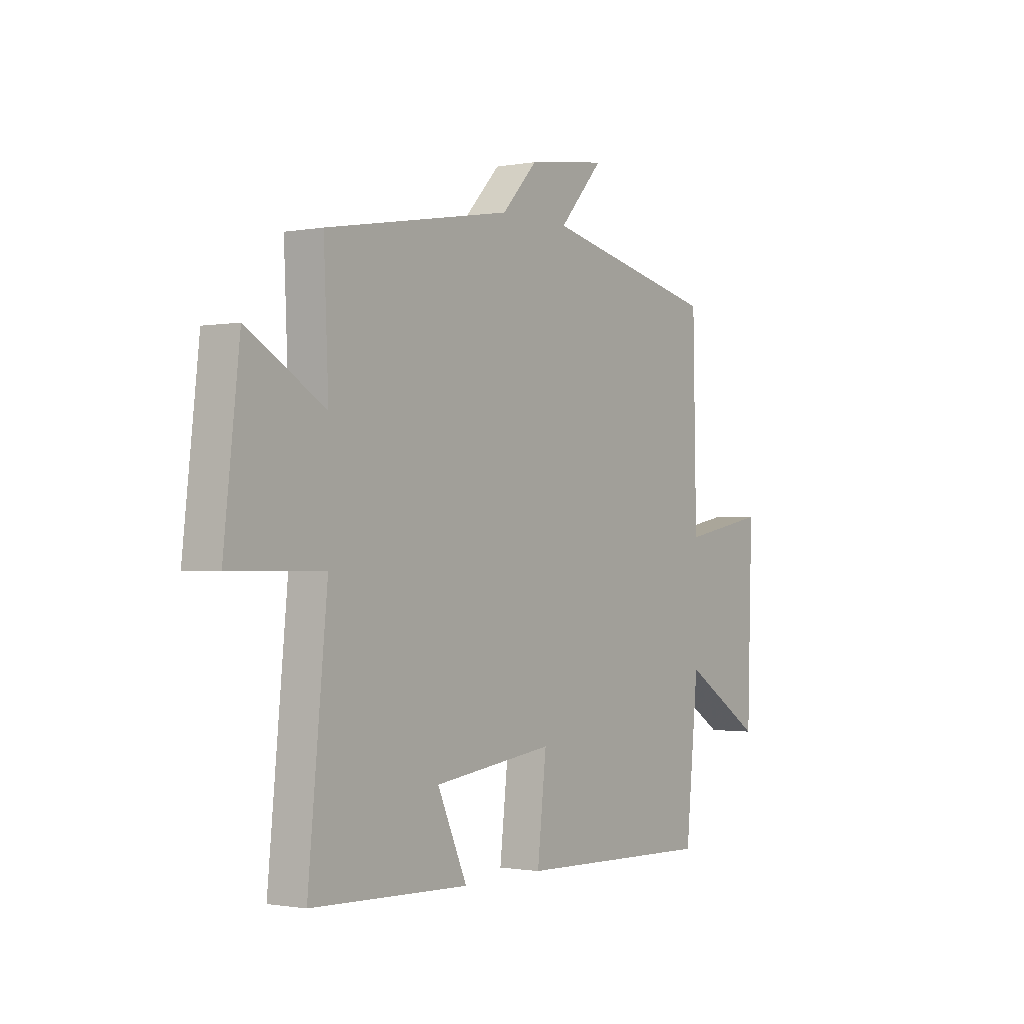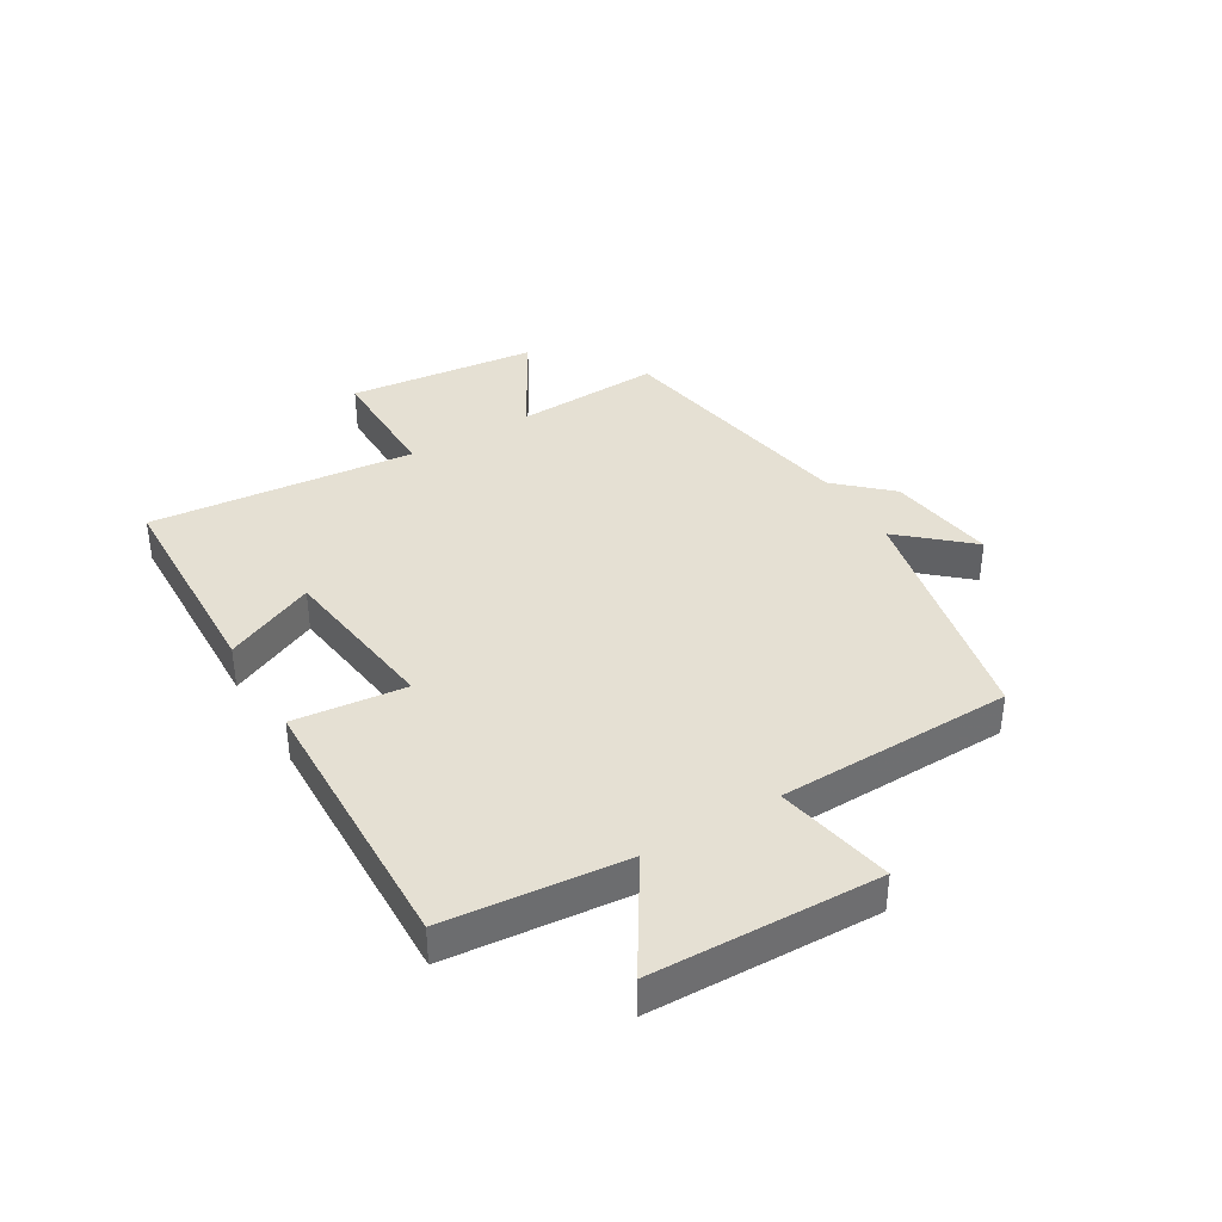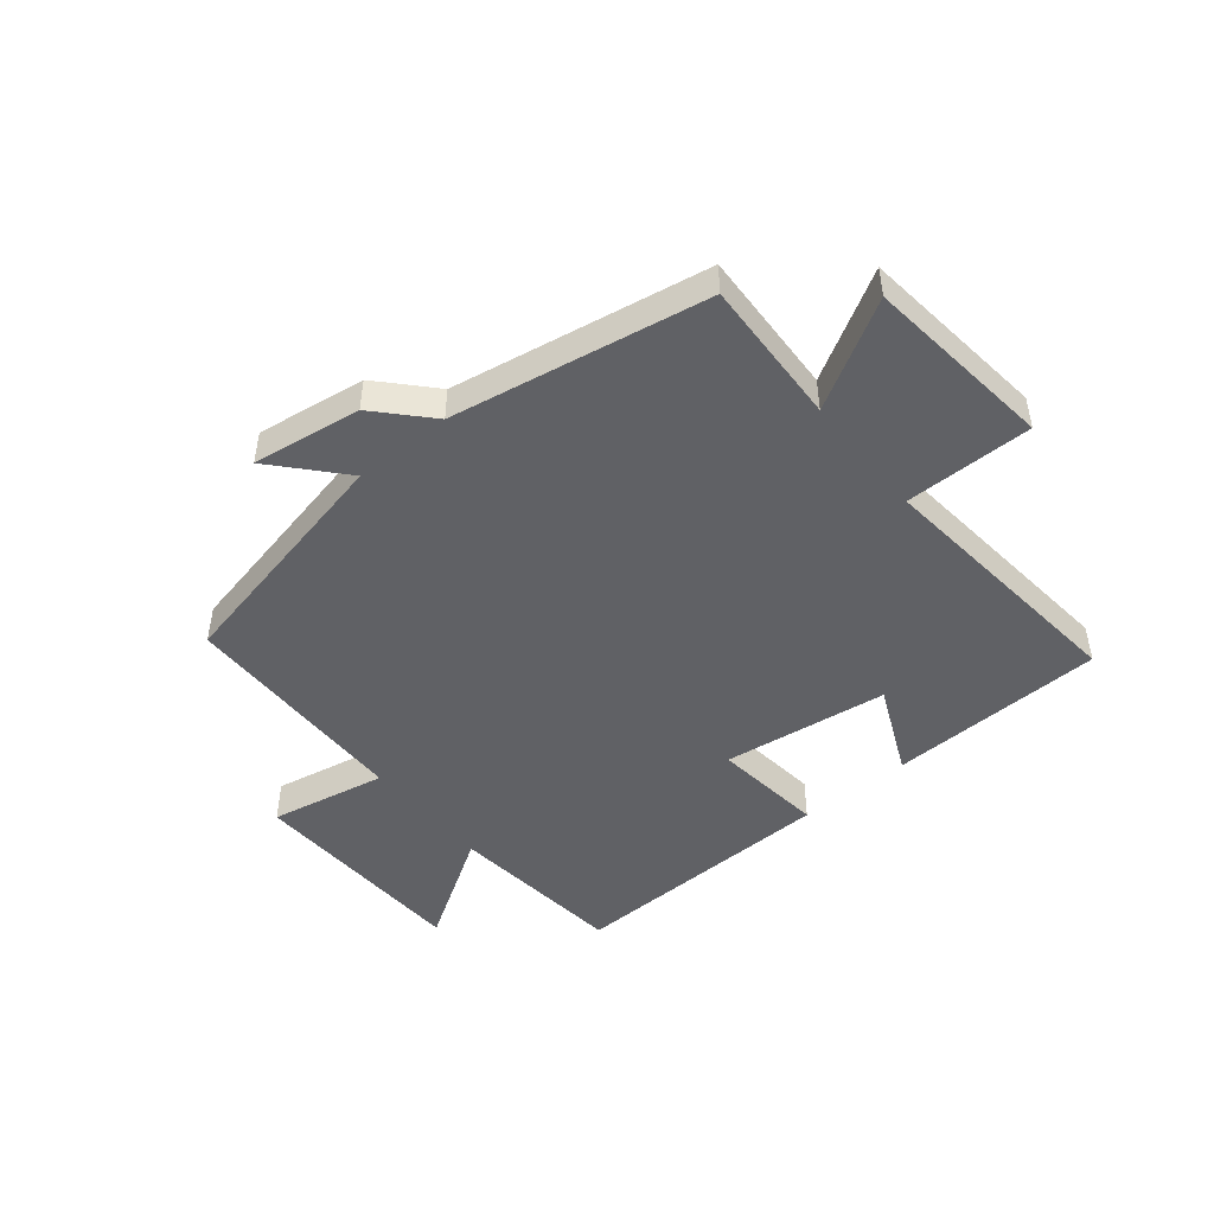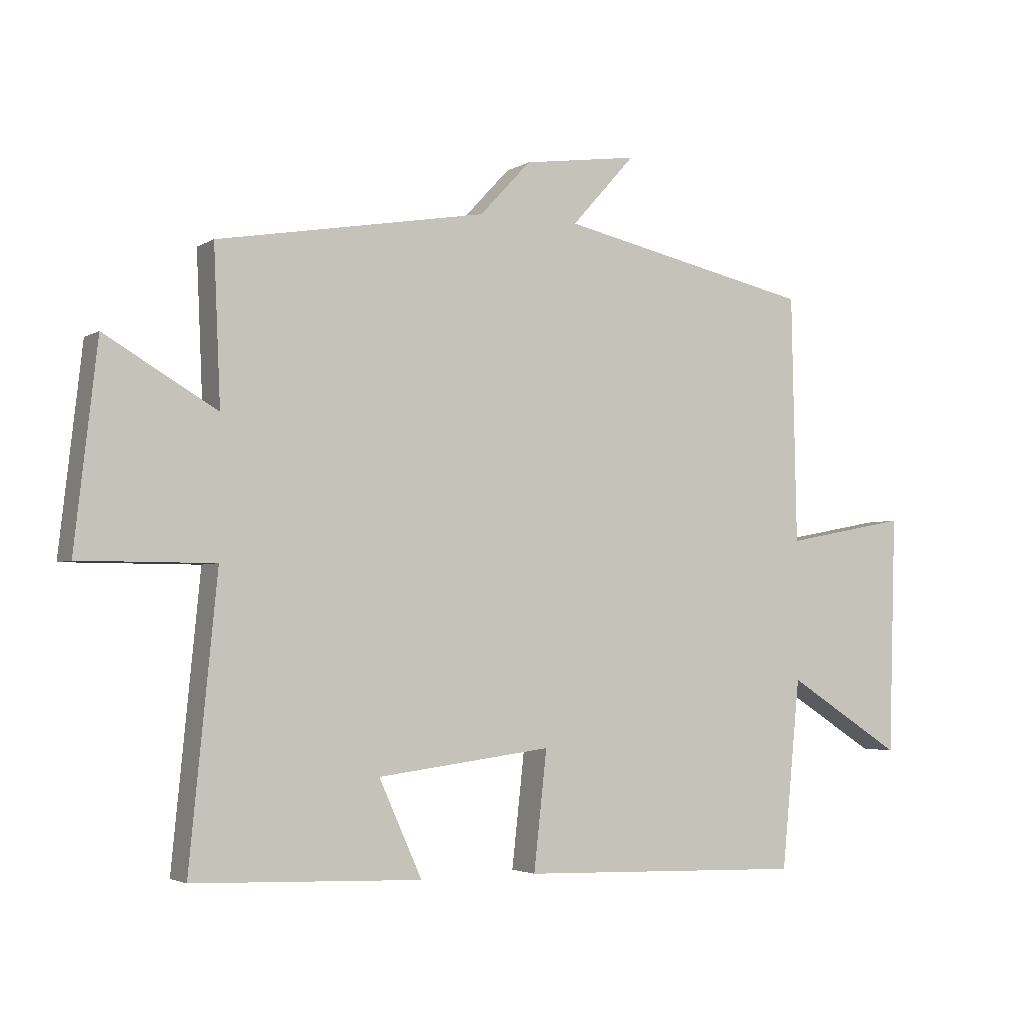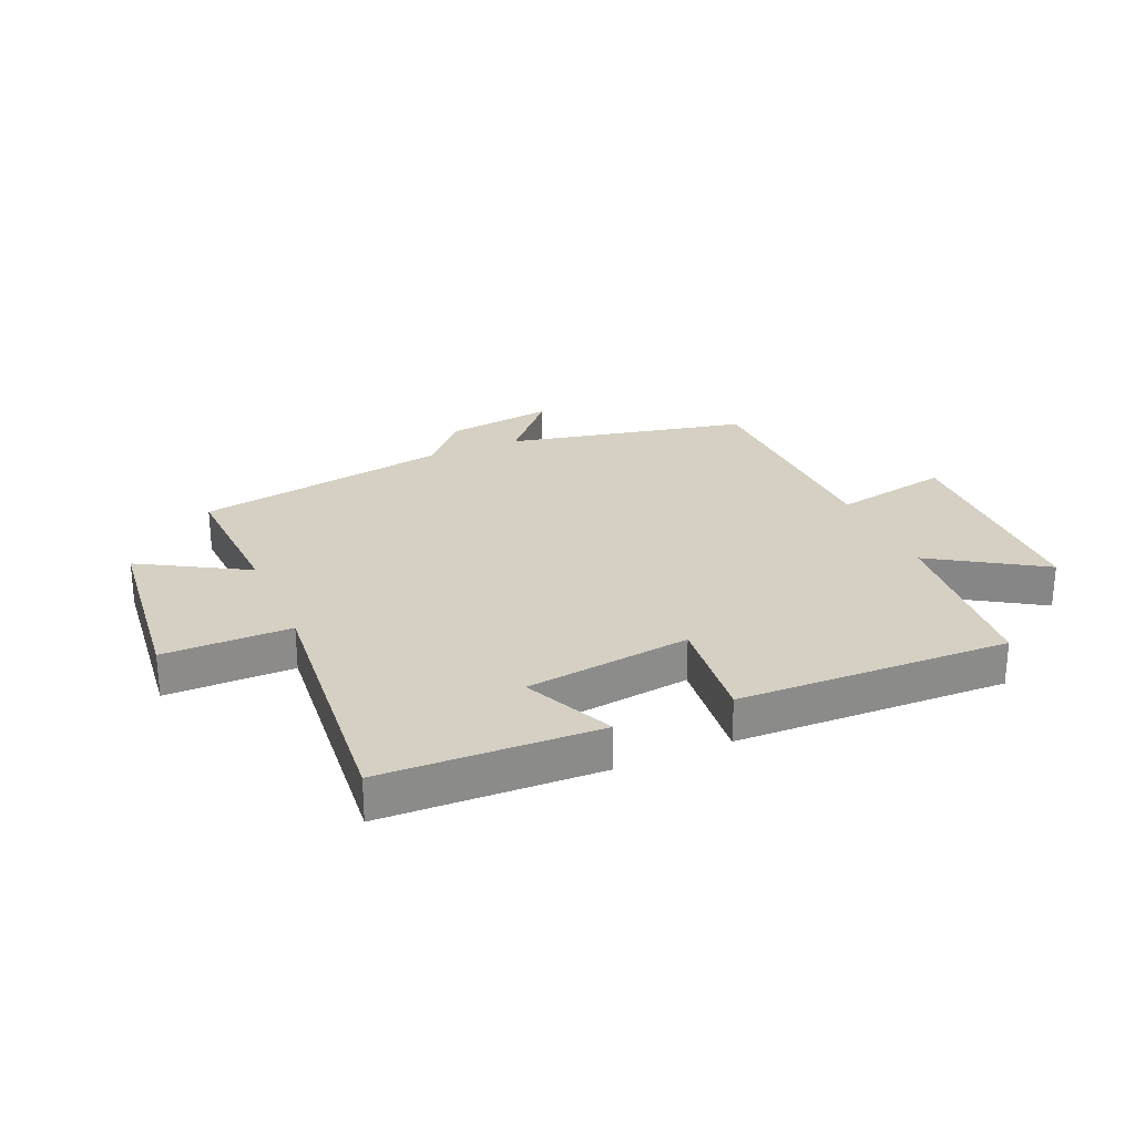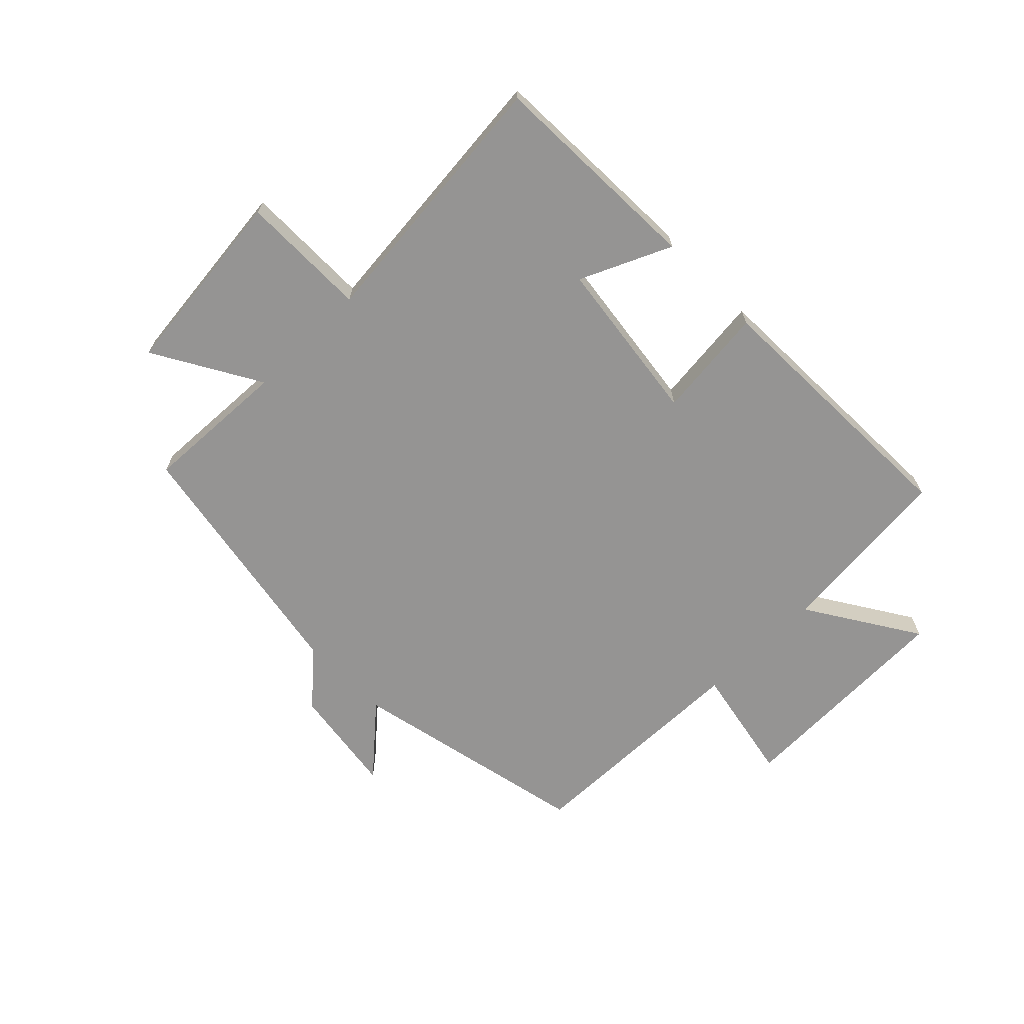
<metadata>
{"format":"obj","ext":"obj","renderer":"f3d","projection":"perspective","resolution":1024,"background":"white","views":[{"elev":-1.2,"azim":124.3,"up":"+Z"},{"elev":38.1,"azim":-121.0,"up":"+Y"},{"elev":-47.2,"azim":39.2,"up":"+Y"},{"elev":-3.3,"azim":151.7,"up":"+Z"},{"elev":26.4,"azim":156.4,"up":"+Y"},{"elev":-67.2,"azim":134.4,"up":"+Y"}]}
</metadata>
<code>
v 0.511 0.07 0.425
v 0.5 0.07 0.178
v 0.679 0.07 0.282
v 0.715 0.07 -0.038
v 0.5 0.07 -0.038
v 0.544 0.07 -0.487
v 0.179 0.07 -0.5
v 0.248 0.07 -0.347
v -0.032 0.07 -0.311
v -0.011 0.07 -0.5
v -0.47 0.07 -0.514
v -0.5 0.07 -0.211
v -0.686 0.07 -0.329
v -0.698 0.07 0.053
v -0.5 0.07 0.015
v -0.492 0.07 0.411
v -0.084 0.07 0.5
v -0.186 0.07 0.614
v -0.002 0.07 0.588
v 0.08 0.07 0.5
v 0.511 0 0.425
v 0.5 0 0.178
v 0.679 0 0.282
v 0.715 0 -0.038
v 0.5 0 -0.038
v 0.544 0 -0.487
v 0.179 0 -0.5
v 0.248 0 -0.347
v -0.032 0 -0.311
v -0.011 0 -0.5
v -0.47 0 -0.514
v -0.5 0 -0.211
v -0.686 0 -0.329
v -0.698 0 0.053
v -0.5 0 0.015
v -0.492 0 0.411
v -0.084 0 0.5
v -0.186 0 0.614
v -0.002 0 0.588
v 0.08 0 0.5
f 17 18 19 20
f 20 1 2
f 17 20 2
f 16 17 2
f 15 16 2
f 12 13 14 15
f 11 12 15
f 10 11 15
f 9 10 15
f 8 9 15 2
f 5 6 7 8
f 5 8 2 3
f 3 4 5
f 40 39 38 37
f 22 21 40
f 22 40 37
f 22 37 36
f 22 36 35
f 35 34 33 32
f 35 32 31
f 35 31 30
f 35 30 29
f 22 35 29 28
f 28 27 26 25
f 23 22 28 25
f 25 24 23
f 1 21 22 2
f 2 22 23 3
f 3 23 24 4
f 4 24 25 5
f 5 25 26 6
f 6 26 27 7
f 7 27 28 8
f 8 28 29 9
f 9 29 30 10
f 10 30 31 11
f 11 31 32 12
f 12 32 33 13
f 13 33 34 14
f 14 34 35 15
f 15 35 36 16
f 16 36 37 17
f 17 37 38 18
f 18 38 39 19
f 19 39 40 20
f 20 40 21 1

</code>
